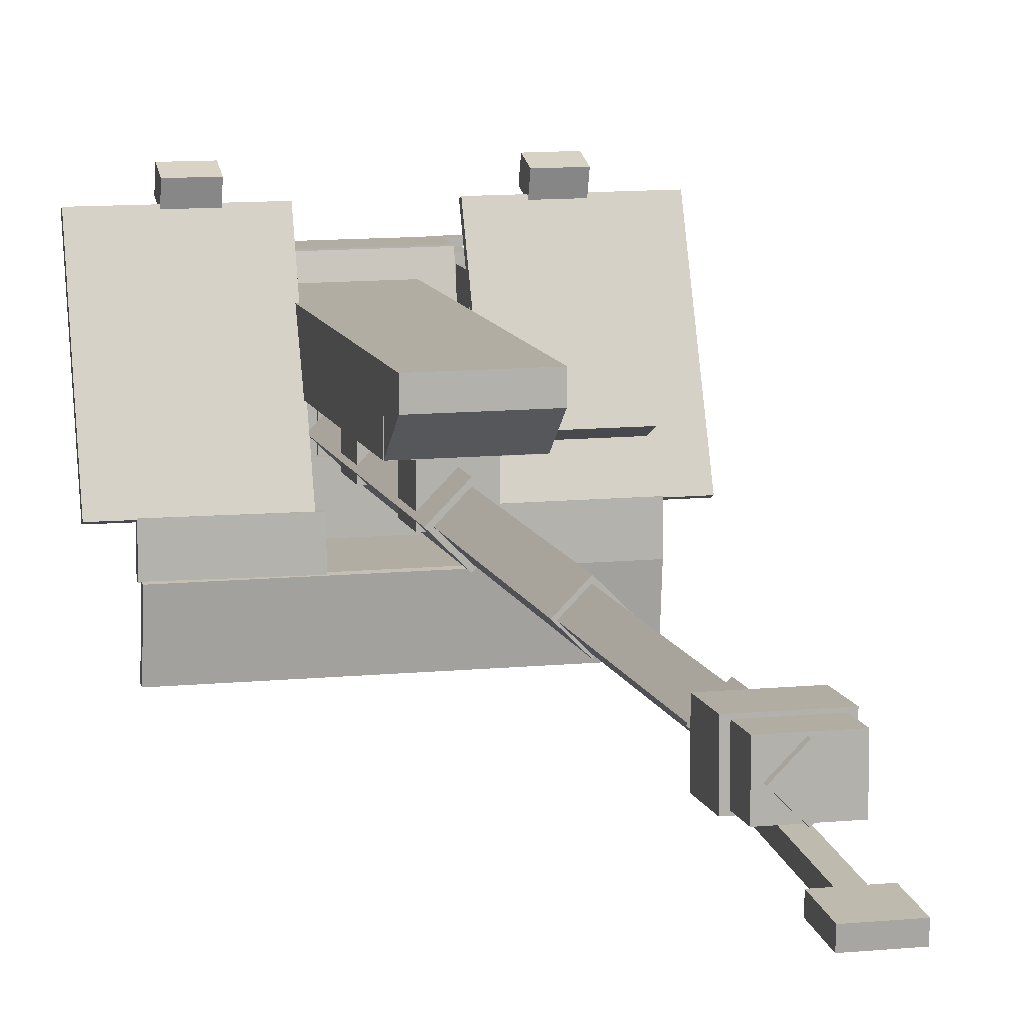
<metadata>
{"format":"obj","ext":"obj","renderer":"f3d","projection":"perspective","resolution":1024,"background":"white","views":[{"elev":10.6,"azim":-13.2,"up":"+Y"}]}
</metadata>
<code>
o gun_mantlet
v -0.2269 1.072 -0.2835
v -0.2243 0.9473 -0.1351
v -0.228 0.9953 -0.3478
v -0.2254 0.8707 -0.1994
v 0.1881 0.9473 -0.1423
v 0.1855 1.072 -0.2907
v 0.187 0.8707 -0.2066
v 0.1844 0.9953 -0.355
v -0.3769 1.072 -0.2809
v -0.3735 1.072 -0.08716
v -0.3769 0.3906 -0.2809
v -0.3735 0.3906 -0.08716
v 0.3389 1.072 -0.09959
v 0.3355 1.072 -0.2933
v 0.3389 0.3906 -0.09959
v 0.3355 0.3906 -0.2933
v -0.3755 1.029 -0.2748
v -0.3723 1.07 -0.08813
v -0.374 0.647 -0.1901
v -0.3708 0.6884 -0.003459
v 0.3376 1.07 -0.1005
v 0.3344 1.029 -0.2872
v 0.3391 0.6884 -0.01585
v 0.3359 0.647 -0.2025
v 0.1862 1.071 -0.2906
v 0.1921 0.7866 0.04829
v 0.1811 0.7224 -0.5831
v 0.187 0.438 -0.2441
v 0.3408 0.7866 0.0457
v 0.3349 1.071 -0.2932
v 0.3357 0.438 -0.2467
v 0.3298 0.7224 -0.5856
v -0.3762 1.071 -0.2808
v -0.3703 0.7866 0.05811
v -0.3821 0.6746 -0.6134
v -0.3761 0.3901 -0.2745
v -0.2216 0.7866 0.05552
v -0.2275 1.071 -0.2834
v -0.2274 0.3901 -0.2771
v -0.2333 0.6746 -0.616
v -0.008286 0.6545 -0.2935
v 0.02356 0.6545 1.531
v -0.1408 0.5219 -0.2911
v -0.109 0.5219 1.534
v 0.1561 0.5219 1.529
v 0.1243 0.5219 -0.2958
v 0.02356 0.3893 1.531
v -0.008286 0.3893 -0.2935
v -0.1017 0.7031 1.158
v -0.09789 0.7031 1.377
v -0.1017 0.4781 1.158
v -0.09789 0.4781 1.377
v 0.1396 0.7031 1.373
v 0.1358 0.7031 1.154
v 0.1396 0.4781 1.373
v 0.1358 0.4781 1.154
v -0.1148 0.7031 0.4084
v -0.111 0.7031 0.6271
v -0.1148 0.4781 0.4084
v -0.111 0.4781 0.6271
v 0.1265 0.7031 0.623
v 0.1227 0.7031 0.4043
v 0.1265 0.4781 0.623
v 0.1227 0.4781 0.4043
v -0.212 0.969 1.599
v -0.2104 0.8599 1.69
v -0.2153 0.8132 1.413
v -0.2137 0.704 1.505
v 0.2507 0.8599 1.682
v 0.2491 0.969 1.591
v 0.2475 0.704 1.497
v 0.2459 0.8132 1.405
v -0.2144 0.9719 1.504
v -0.2112 0.9719 1.692
v -0.2144 0.8594 1.504
v -0.2112 0.8594 1.692
v 0.2513 0.9719 1.683
v 0.248 0.9719 1.496
v 0.2513 0.8594 1.683
v 0.248 0.8594 1.496
v -0.2428 0.9719 -0.1207
v -0.2144 0.9719 1.504
v -0.2428 0.7031 -0.1207
v -0.2144 0.7031 1.504
v 0.248 0.9719 1.496
v 0.2196 0.9719 -0.1288
v 0.248 0.7031 1.496
v 0.2196 0.7031 -0.1288
v 0.3348 0.8406 -0.3371
v 0.3377 0.8406 -0.1683
v 0.3348 0.8094 -0.3371
v 0.3377 0.8094 -0.1683
v 0.6502 0.8406 -0.1738
v 0.6472 0.8406 -0.3425
v 0.6502 0.8094 -0.1738
v 0.6472 0.8094 -0.3425
v 0.6222 0.9031 -0.3421
v 0.6252 0.9031 -0.1733
v 0.6222 0.8094 -0.3421
v 0.6252 0.8094 -0.1733
v 0.7126 0.9031 -0.1749
v 0.7097 0.9031 -0.3436
v 0.7126 0.8094 -0.1749
v 0.7097 0.8094 -0.3436
v 0.6972 1.026 -0.2309
v 0.6983 1.026 -0.1684
v 0.6584 1.006 -0.2302
v 0.6595 1.006 -0.1677
v 0.7185 0.9869 -0.1687
v 0.7174 0.9869 -0.2312
v 0.6797 0.9667 -0.1681
v 0.6786 0.9667 -0.2305
v 0.6907 1.009 -0.2995
v 0.6929 1.009 -0.1745
v 0.6741 1 -0.2992
v 0.6762 1 -0.1742
v 0.7015 0.9923 -0.1747
v 0.6994 0.9922 -0.2997
v 0.6849 0.9836 -0.1744
v 0.6827 0.9836 -0.2994
v 0.6825 0.992 -0.4681
v 0.6854 0.992 -0.2994
v 0.6437 0.9718 -0.4675
v 0.6466 0.9718 -0.2987
v 0.7056 0.9532 -0.2998
v 0.7027 0.9532 -0.4685
v 0.6668 0.933 -0.2991
v 0.6639 0.933 -0.4678
v 0.6597 1.253 -0.3427
v 0.6605 1.253 -0.299
v 0.6597 0.9031 -0.3427
v 0.6605 0.9031 -0.299
v 0.698 1.253 -0.2996
v 0.6972 1.253 -0.3434
v 0.698 0.9031 -0.2996
v 0.6972 0.9031 -0.3434
v 0.6405 1.109 -0.3674
v 0.6421 1.109 -0.2799
v 0.6405 1.059 -0.3674
v 0.6421 1.059 -0.2799
v 0.7295 1.109 -0.2814
v 0.728 1.109 -0.3689
v 0.7295 1.059 -0.2814
v 0.728 1.059 -0.3689
v 0.653 1.253 -0.3676
v 0.6545 1.253 -0.2801
v 0.653 1.197 -0.3676
v 0.6545 1.197 -0.2801
v 0.717 1.253 -0.2812
v 0.7155 1.253 -0.3687
v 0.717 1.197 -0.2812
v 0.7155 1.197 -0.3687
v 0.3975 0.9781 -0.342
v 0.4005 0.9781 -0.1732
v 0.3975 0.8031 -0.342
v 0.4005 0.8031 -0.1732
v 0.5255 0.9781 -0.1754
v 0.5225 0.9781 -0.3441
v 0.5255 0.8031 -0.1754
v 0.5225 0.8031 -0.3441
v 0.3948 1.003 -0.4982
v 0.396 1.003 -0.4295
v 0.3948 0.8656 -0.4982
v 0.396 0.8656 -0.4295
v 0.5272 1.003 -0.4317
v 0.526 1.003 -0.5005
v 0.5272 0.8656 -0.4317
v 0.526 0.8656 -0.5005
v 0.4182 1.003 -0.5924
v 0.4199 1.003 -0.4924
v 0.4182 1.003 -0.5924
v 0.4199 1.003 -0.4924
v 0.4637 1.003 -0.4931
v 0.4619 1.003 -0.5931
v 0.4637 1.003 -0.4931
v 0.4619 1.003 -0.5931
v 0.4554 0.9735 -0.5493
v 0.4638 0.9736 -0.06809
v 0.4048 0.9271 -0.5484
v 0.4131 0.9272 -0.0672
v 0.5102 0.9229 -0.06889
v 0.5019 0.9228 -0.5501
v 0.4596 0.8765 -0.068
v 0.4512 0.8764 -0.5492
v 0.7393 0.8889 -0.4379
v 0.7453 0.8889 -0.09418
v 0.6598 0.8094 -0.4365
v 0.6658 0.8094 -0.0928
v 0.8248 0.8094 -0.09557
v 0.8188 0.8094 -0.4393
v 0.7453 0.7298 -0.09418
v 0.7393 0.7298 -0.4379
v 0.3557 1.034 -0.5913
v 0.3563 1.034 -0.5538
v 0.3557 1.003 -0.5913
v 0.3563 1.003 -0.5538
v 0.5251 1.034 -0.5567
v 0.5244 1.034 -0.5942
v 0.5251 1.003 -0.5567
v 0.5244 1.003 -0.5942
v 0.5261 0.9281 -0.4958
v 0.5266 0.9546 -0.4692
v 0.5266 0.9016 -0.4692
v 0.5271 0.9281 -0.4427
v 0.5703 0.9546 -0.47
v 0.5699 0.9281 -0.4965
v 0.5708 0.9281 -0.4435
v 0.5703 0.9016 -0.47
v 0.6867 1.009 -0.5307
v 0.6885 1.009 -0.4245
v 0.6257 0.9771 -0.5297
v 0.6276 0.9771 -0.4234
v 0.7203 0.9479 -0.425
v 0.7184 0.9478 -0.5313
v 0.6593 0.9161 -0.424
v 0.6575 0.9161 -0.5302
f 4 7 5 2
f 3 4 2 1
f 8 3 1 6
f 7 8 6 5
f 6 1 2 5
f 7 4 3 8
f 12 15 13 10
f 11 12 10 9
f 16 11 9 14
f 15 16 14 13
f 14 9 10 13
f 15 12 11 16
f 20 23 21 18
f 19 20 18 17
f 24 19 17 22
f 23 24 22 21
f 22 17 18 21
f 23 20 19 24
f 28 31 29 26
f 27 28 26 25
f 32 27 25 30
f 31 32 30 29
f 30 25 26 29
f 31 28 27 32
f 36 39 37 34
f 35 36 34 33
f 40 35 33 38
f 39 40 38 37
f 38 33 34 37
f 39 36 35 40
f 44 47 45 42
f 43 44 42 41
f 48 43 41 46
f 47 48 46 45
f 46 41 42 45
f 47 44 43 48
f 52 55 53 50
f 51 52 50 49
f 56 51 49 54
f 55 56 54 53
f 54 49 50 53
f 55 52 51 56
f 60 63 61 58
f 59 60 58 57
f 64 59 57 62
f 63 64 62 61
f 62 57 58 61
f 63 60 59 64
f 68 71 69 66
f 67 68 66 65
f 72 67 65 70
f 71 72 70 69
f 70 65 66 69
f 71 68 67 72
f 76 79 77 74
f 75 76 74 73
f 80 75 73 78
f 79 80 78 77
f 78 73 74 77
f 79 76 75 80
f 84 87 85 82
f 83 84 82 81
f 88 83 81 86
f 87 88 86 85
f 86 81 82 85
f 87 84 83 88
f 92 95 93 90
f 91 92 90 89
f 96 91 89 94
f 95 96 94 93
f 94 89 90 93
f 95 92 91 96
f 100 103 101 98
f 99 100 98 97
f 104 99 97 102
f 103 104 102 101
f 102 97 98 101
f 103 100 99 104
f 108 111 109 106
f 107 108 106 105
f 112 107 105 110
f 111 112 110 109
f 110 105 106 109
f 111 108 107 112
f 116 119 117 114
f 115 116 114 113
f 120 115 113 118
f 119 120 118 117
f 118 113 114 117
f 119 116 115 120
f 124 127 125 122
f 123 124 122 121
f 128 123 121 126
f 127 128 126 125
f 126 121 122 125
f 127 124 123 128
f 132 135 133 130
f 131 132 130 129
f 136 131 129 134
f 135 136 134 133
f 134 129 130 133
f 135 132 131 136
f 140 143 141 138
f 139 140 138 137
f 144 139 137 142
f 143 144 142 141
f 142 137 138 141
f 143 140 139 144
f 148 151 149 146
f 147 148 146 145
f 152 147 145 150
f 151 152 150 149
f 150 145 146 149
f 151 148 147 152
f 156 159 157 154
f 155 156 154 153
f 160 155 153 158
f 159 160 158 157
f 158 153 154 157
f 159 156 155 160
f 164 167 165 162
f 163 164 162 161
f 168 163 161 166
f 167 168 166 165
f 166 161 162 165
f 167 164 163 168
f 172 175 173 170
f 171 172 170 169
f 176 171 169 174
f 175 176 174 173
f 174 169 170 173
f 175 172 171 176
f 180 183 181 178
f 179 180 178 177
f 184 179 177 182
f 183 184 182 181
f 182 177 178 181
f 183 180 179 184
f 188 191 189 186
f 187 188 186 185
f 192 187 185 190
f 191 192 190 189
f 190 185 186 189
f 191 188 187 192
f 196 199 197 194
f 195 196 194 193
f 200 195 193 198
f 199 200 198 197
f 198 193 194 197
f 199 196 195 200
f 204 207 205 202
f 203 204 202 201
f 208 203 201 206
f 207 208 206 205
f 206 201 202 205
f 207 204 203 208
f 212 215 213 210
f 211 212 210 209
f 216 211 209 214
f 215 216 214 213
f 214 209 210 213
f 215 212 211 216
o gun_barrel
v 0.01811 0.6279 1.219
v 0.04538 0.6279 2.781
v -0.08794 0.5219 1.221
v -0.06067 0.5219 2.783
v 0.1514 0.5219 2.779
v 0.1242 0.5219 1.217
v 0.04538 0.4158 2.781
v 0.01811 0.4158 1.219
v 0.03933 0.4191 4.189
v 0.05137 0.3587 4.879
v 0.03924 0.3581 4.184
v 0.05128 0.2977 4.874
v 0.1251 0.3587 4.878
v 0.1131 0.4191 4.188
v 0.125 0.2977 4.872
v 0.113 0.3581 4.183
v -0.01293 0.3653 4.812
v -0.009232 0.3468 5.024
v -0.01302 0.303 4.807
v -0.009327 0.2845 5.018
v 0.1907 0.3468 5.02
v 0.187 0.3653 4.809
v 0.1906 0.2845 5.015
v 0.1869 0.303 4.803
v 0.04246 0.6058 2.719
v 0.06755 0.6058 4.156
v -0.04591 0.5175 2.72
v -0.02083 0.5175 4.157
v 0.1559 0.5175 4.154
v 0.1308 0.5175 2.717
v 0.06755 0.4291 4.156
v 0.04246 0.4291 2.719
v 0.06611 0.6279 3.968
v 0.06938 0.6279 4.156
v -0.03994 0.5219 3.97
v -0.03667 0.5219 4.158
v 0.1754 0.5219 4.154
v 0.1722 0.5219 3.967
v 0.06938 0.4158 4.156
v 0.06611 0.4158 3.968
v 0.07265 0.6191 4.343
v 0.07625 0.6191 4.55
v -0.02456 0.5219 4.345
v -0.02096 0.5219 4.551
v 0.1735 0.5219 4.548
v 0.1699 0.5219 4.342
v 0.07625 0.4246 4.55
v 0.07265 0.4246 4.343
v -0.05178 0.6281 4.377
v -0.04917 0.6281 4.527
v -0.05178 0.4281 4.377
v -0.04917 0.4281 4.527
v 0.2133 0.6281 4.522
v 0.2107 0.6281 4.372
v 0.2133 0.4281 4.522
v 0.2107 0.4281 4.372
v -0.0806 0.6406 4.158
v -0.07678 0.6406 4.377
v -0.0806 0.4156 4.158
v -0.07678 0.4156 4.377
v 0.2357 0.6406 4.372
v 0.2319 0.6406 4.153
v 0.2357 0.4156 4.372
v 0.2319 0.4156 4.153
f 220 223 221 218
f 219 220 218 217
f 224 219 217 222
f 223 224 222 221
f 222 217 218 221
f 223 220 219 224
f 228 231 229 226
f 227 228 226 225
f 232 227 225 230
f 231 232 230 229
f 230 225 226 229
f 231 228 227 232
f 236 239 237 234
f 235 236 234 233
f 240 235 233 238
f 239 240 238 237
f 238 233 234 237
f 239 236 235 240
f 244 247 245 242
f 243 244 242 241
f 248 243 241 246
f 247 248 246 245
f 246 241 242 245
f 247 244 243 248
f 252 255 253 250
f 251 252 250 249
f 256 251 249 254
f 255 256 254 253
f 254 249 250 253
f 255 252 251 256
f 260 263 261 258
f 259 260 258 257
f 264 259 257 262
f 263 264 262 261
f 262 257 258 261
f 263 260 259 264
f 268 271 269 266
f 267 268 266 265
f 272 267 265 270
f 271 272 270 269
f 270 265 266 269
f 271 268 267 272
f 276 279 277 274
f 275 276 274 273
f 280 275 273 278
f 279 280 278 277
f 278 273 274 277
f 279 276 275 280
o gun_breech
v -0.2883 0.7547 -0.5927
v -0.2883 0.7547 -0.02522
v -0.2883 0.4497 -0.5927
v -0.2883 0.4497 -0.02522
v -0.102 0.7547 -0.02522
v -0.102 0.7547 -0.5927
v -0.102 0.4497 -0.02522
v -0.102 0.4497 -0.5927
v 0.2742 0.8156 -1.094
v 0.2742 0.8156 -0.4691
v 0.2742 0.1906 -1.094
v 0.2742 0.1906 -0.4691
v 0.3367 0.8156 -0.4691
v 0.3367 0.8156 -1.094
v 0.3367 0.1906 -0.4691
v 0.3367 0.1906 -1.094
v -0.2889 0.7555 -0.5931
v -0.2889 0.6807 -0.3559
v -0.2889 0.4527 -0.6886
v -0.2889 0.3779 -0.4514
v -0.1026 0.6807 -0.3559
v -0.1026 0.7555 -0.5931
v -0.1026 0.3779 -0.4514
v -0.1026 0.4527 -0.6886
v 0.09487 0.7555 -0.5931
v 0.09487 0.6807 -0.3559
v 0.09487 0.4527 -0.6886
v 0.09487 0.3779 -0.4514
v 0.2749 0.6807 -0.3559
v 0.2749 0.7555 -0.5931
v 0.2749 0.3779 -0.4514
v 0.2749 0.4527 -0.6886
v -0.2883 0.4531 -0.6878
v -0.2883 0.4531 0.005936
v -0.2883 0.2031 -0.6878
v -0.2883 0.2031 0.005936
v 0.2742 0.4531 0.005936
v 0.2742 0.4531 -0.6878
v 0.2742 0.2031 0.005936
v 0.2742 0.2031 -0.6878
v -0.1001 0.644 -0.5163
v -0.1001 0.644 -0.02384
v -0.1001 0.4515 -0.5163
v -0.1001 0.4515 -0.02384
v 0.09862 0.644 -0.02384
v 0.09862 0.644 -0.5163
v 0.09862 0.4515 -0.02384
v 0.09862 0.4515 -0.5163
v 0.09549 0.7547 -0.5927
v 0.09549 0.7547 -0.02522
v 0.09549 0.4497 -0.5927
v 0.09549 0.4497 -0.02522
v 0.2755 0.7547 -0.02522
v 0.2755 0.7547 -0.5927
v 0.2755 0.4497 -0.02522
v 0.2755 0.4497 -0.5927
f 284 287 285 282
f 283 284 282 281
f 288 283 281 286
f 287 288 286 285
f 286 281 282 285
f 287 284 283 288
f 292 295 293 290
f 291 292 290 289
f 296 291 289 294
f 295 296 294 293
f 294 289 290 293
f 295 292 291 296
f 300 303 301 298
f 299 300 298 297
f 304 299 297 302
f 303 304 302 301
f 302 297 298 301
f 303 300 299 304
f 308 311 309 306
f 307 308 306 305
f 312 307 305 310
f 311 312 310 309
f 310 305 306 309
f 311 308 307 312
f 316 319 317 314
f 315 316 314 313
f 320 315 313 318
f 319 320 318 317
f 318 313 314 317
f 319 316 315 320
f 324 327 325 322
f 323 324 322 321
f 328 323 321 326
f 327 328 326 325
f 326 321 322 325
f 327 324 323 328
f 332 335 333 330
f 331 332 330 329
f 336 331 329 334
f 335 336 334 333
f 334 329 330 333
f 335 332 331 336
o body
v -0.3536 0.04688 0
v 0 0.04688 0.3536
v -0.3536 -0.04688 0
v 0 -0.04688 0.3536
v 0.3536 0.04688 -0
v -0 0.04688 -0.3536
v 0.3536 -0.04688 -0
v -0 -0.04688 -0.3536
v 0.5219 0.5719 -0.3591
v 0.5307 0.5719 0.1471
v 0.5219 0.5156 -0.3591
v 0.5307 0.5156 0.1471
v 0.5932 0.5719 0.146
v 0.5844 0.5719 -0.3602
v 0.5932 0.5156 0.146
v 0.5844 0.5156 -0.3602
v 0.2883 1.257 0.2233
v 0.2947 0.3942 0.5896
v 0.2878 1.245 0.1946
v 0.2942 0.382 0.5608
v 0.9696 0.3942 0.5778
v 0.9632 1.257 0.2115
v 0.9691 0.382 0.549
v 0.9627 1.245 0.1828
v 0.2635 0.3982 0.5932
v 0.2635 0.2107 0.5949
v 0.2629 0.3979 0.562
v 0.263 0.2104 0.5636
v 0.8134 0.2107 0.5853
v 0.8134 0.3982 0.5836
v 0.8129 0.2104 0.554
v 0.8129 0.3979 0.5524
v -0.7363 0.2107 0.6123
v -0.737 -0.09947 0.5743
v -0.7369 0.2145 0.5813
v -0.7375 -0.09567 0.5432
v 0.8128 -0.09947 0.5472
v 0.8134 0.2107 0.5853
v 0.8122 -0.09567 0.5162
v 0.8129 0.2145 0.5543
v -0.7462 0.3982 0.5836
v -0.7462 0.2107 0.5853
v -0.7456 0.3979 0.5524
v -0.7456 0.2104 0.554
v -0.1963 0.2107 0.5949
v -0.1962 0.3982 0.5932
v -0.1957 0.2104 0.5636
v -0.1957 0.3979 0.562
v -0.8959 1.257 0.2115
v -0.9023 0.3942 0.5778
v -0.8954 1.245 0.1828
v -0.9018 0.382 0.549
v -0.2274 0.3942 0.5896
v -0.221 1.257 0.2233
v -0.2269 0.382 0.5608
v -0.2205 1.245 0.1946
v 0.4886 1.372 0.1428
v 0.4906 1.338 0.2564
v 0.4881 1.271 0.1118
v 0.4901 1.236 0.2253
v 0.6718 1.338 0.2532
v 0.6699 1.372 0.1397
v 0.6713 1.236 0.2222
v 0.6693 1.271 0.1086
v -0.6089 1.372 0.1377
v -0.6108 1.338 0.2513
v -0.6083 1.271 0.1066
v -0.6103 1.236 0.2202
v -0.4296 1.338 0.2544
v -0.4276 1.372 0.1409
v -0.4291 1.236 0.2234
v -0.4271 1.271 0.1098
v -0.4508 0.1594 -0.2878
v -0.4508 0.1594 0.5684
v -0.4508 0.04688 -0.2878
v -0.4508 0.04688 0.5684
v 0.4992 0.1594 0.5684
v 0.4992 0.1594 -0.2878
v 0.4992 0.04688 0.5684
v 0.4992 0.04688 -0.2878
v -0.4314 0.8299 -0.6006
v -0.4314 0.142 0.2959
v -0.4314 0.6375 -0.7482
v -0.4314 -0.05037 0.1483
v -0.3264 0.142 0.2959
v -0.3264 0.8299 -0.6006
v -0.3264 -0.05037 0.1483
v -0.3264 0.6375 -0.7482
v 0.4055 0.4586 -0.2206
v 0.406 0.4011 -0.1962
v 0.4045 0.4342 -0.2781
v 0.405 0.3766 -0.2537
v 0.7059 0.4011 -0.2014
v 0.7055 0.4586 -0.2259
v 0.7049 0.3766 -0.259
v 0.7045 0.4342 -0.2834
v 0.3811 0.8299 -0.6006
v 0.3811 0.142 0.2959
v 0.3811 0.6375 -0.7482
v 0.3811 -0.05037 0.1483
v 0.4861 0.142 0.2959
v 0.4861 0.8299 -0.6006
v 0.4861 -0.05037 0.1483
v 0.4861 0.6375 -0.7482
v -0.5513 0.8154 -0.1085
v -0.5513 0.1877 0.3731
v -0.4574 0.7675 -0.171
v -0.4574 0.1398 0.3107
v -0.4725 0.2448 0.4476
v -0.4725 0.8726 -0.03408
v -0.3787 0.1969 0.3851
v -0.3787 0.8246 -0.09655
v -0.5974 0.9895 -0.4304
v -0.5759 0.7294 -0.1061
v -0.5314 0.95 -0.4664
v -0.5099 0.6899 -0.1422
v -0.5226 0.7827 -0.0669
v -0.544 1.043 -0.3911
v -0.4566 0.7431 -0.103
v -0.478 1.003 -0.4272
v -0.5687 1.072 -0.5268
v -0.5624 0.9951 -0.4314
v -0.5415 1.055 -0.5417
v -0.5352 0.9789 -0.4462
v -0.5404 1.017 -0.4152
v -0.5468 1.094 -0.5107
v -0.5133 1.001 -0.4301
v -0.5196 1.077 -0.5255
v 0.3817 0.7223 -0.4819
v 0.3817 0.2904 0.5609
v 0.3817 0.4995 -0.5742
v 0.3817 0.0675 0.4686
v 0.4855 0.2904 0.5609
v 0.4855 0.7223 -0.4819
v 0.4855 0.0675 0.4686
v 0.4855 0.4995 -0.5742
v 0.3566 0.7883 0.557
v 0.3579 0.6157 0.6303
v 0.3545 0.737 0.4362
v 0.3558 0.5644 0.5095
v 0.7828 0.6157 0.6229
v 0.7815 0.7883 0.5496
v 0.7807 0.5644 0.5021
v 0.7794 0.737 0.4288
v 0.6041 0.7272 0.4089
v 0.6045 0.6697 0.4333
v 0.593 0.4586 -0.2239
v 0.5934 0.4011 -0.1995
v 0.6545 0.6697 0.4324
v 0.6541 0.7272 0.408
v 0.6434 0.4011 -0.2004
v 0.643 0.4586 -0.2248
v -0.4308 0.7223 -0.4819
v -0.4308 0.2904 0.5609
v -0.4308 0.4995 -0.5742
v -0.4308 0.0675 0.4686
v -0.327 0.2904 0.5609
v -0.327 0.7223 -0.4819
v -0.327 0.0675 0.4686
v -0.327 0.4995 -0.5742
v 0.4098 0.7768 0.02433
v 0.412 0.6283 0.1489
v 0.4073 0.6562 -0.1193
v 0.4095 0.5078 0.005239
v 0.5995 0.6283 0.1456
v 0.5973 0.7768 0.02106
v 0.597 0.5078 0.001966
v 0.5948 0.6562 -0.1226
f 340 343 341 338
f 339 340 338 337
f 344 339 337 342
f 343 344 342 341
f 342 337 338 341
f 343 340 339 344
f 348 351 349 346
f 347 348 346 345
f 352 347 345 350
f 351 352 350 349
f 350 345 346 349
f 351 348 347 352
f 356 359 357 354
f 355 356 354 353
f 360 355 353 358
f 359 360 358 357
f 358 353 354 357
f 359 356 355 360
f 364 367 365 362
f 363 364 362 361
f 368 363 361 366
f 367 368 366 365
f 366 361 362 365
f 367 364 363 368
f 372 375 373 370
f 371 372 370 369
f 376 371 369 374
f 375 376 374 373
f 374 369 370 373
f 375 372 371 376
f 380 383 381 378
f 379 380 378 377
f 384 379 377 382
f 383 384 382 381
f 382 377 378 381
f 383 380 379 384
f 388 391 389 386
f 387 388 386 385
f 392 387 385 390
f 391 392 390 389
f 390 385 386 389
f 391 388 387 392
f 396 399 397 394
f 395 396 394 393
f 400 395 393 398
f 399 400 398 397
f 398 393 394 397
f 399 396 395 400
f 404 407 405 402
f 403 404 402 401
f 408 403 401 406
f 407 408 406 405
f 406 401 402 405
f 407 404 403 408
f 412 415 413 410
f 411 412 410 409
f 416 411 409 414
f 415 416 414 413
f 414 409 410 413
f 415 412 411 416
f 420 423 421 418
f 419 420 418 417
f 424 419 417 422
f 423 424 422 421
f 422 417 418 421
f 423 420 419 424
f 428 431 429 426
f 427 428 426 425
f 432 427 425 430
f 431 432 430 429
f 430 425 426 429
f 431 428 427 432
f 436 439 437 434
f 435 436 434 433
f 440 435 433 438
f 439 440 438 437
f 438 433 434 437
f 439 436 435 440
f 444 447 445 442
f 443 444 442 441
f 448 443 441 446
f 447 448 446 445
f 446 441 442 445
f 447 444 443 448
f 452 455 453 450
f 451 452 450 449
f 456 451 449 454
f 455 456 454 453
f 454 449 450 453
f 455 452 451 456
f 460 463 461 458
f 459 460 458 457
f 464 459 457 462
f 463 464 462 461
f 462 457 458 461
f 463 460 459 464
f 468 471 469 466
f 467 468 466 465
f 472 467 465 470
f 471 472 470 469
f 470 465 466 469
f 471 468 467 472
f 476 479 477 474
f 475 476 474 473
f 480 475 473 478
f 479 480 478 477
f 478 473 474 477
f 479 476 475 480
f 484 487 485 482
f 483 484 482 481
f 488 483 481 486
f 487 488 486 485
f 486 481 482 485
f 487 484 483 488
f 492 495 493 490
f 491 492 490 489
f 496 491 489 494
f 495 496 494 493
f 494 489 490 493
f 495 492 491 496
f 500 503 501 498
f 499 500 498 497
f 504 499 497 502
f 503 504 502 501
f 502 497 498 501
f 503 500 499 504
o vertical_steering_wheel
v 0.1749 0.5924 -0.3732
v 0.1749 0.5551 -0.3246
v 0.1749 0.5389 -0.4143
v 0.1749 0.5016 -0.3657
v 0.9061 0.7677 -0.3963
v 0.9061 0.5782 -0.1494
v 0.9061 0.5158 -0.5896
v 0.9061 0.3263 -0.3426
v 0.9674 0.5782 -0.1494
v 0.9674 0.7677 -0.3963
v 0.9674 0.3263 -0.3426
v 0.9674 0.5158 -0.5896
v 0.1749 0.5924 -0.3732
v 0.1749 0.5551 -0.3246
v 0.1749 0.5389 -0.4143
v 0.1749 0.5016 -0.3657
v 0.9361 0.5551 -0.3246
v 0.9361 0.5924 -0.3732
v 0.9361 0.5016 -0.3657
v 0.9361 0.5389 -0.4143
f 507 508 506 505
f 512 515 513 510
f 511 512 510 509
f 516 511 509 514
f 515 516 514 513
f 514 509 510 513
f 515 512 511 516
f 520 523 521 518
f 524 519 517 522
f 523 524 522 521
f 522 517 518 521
f 523 520 519 524

</code>
